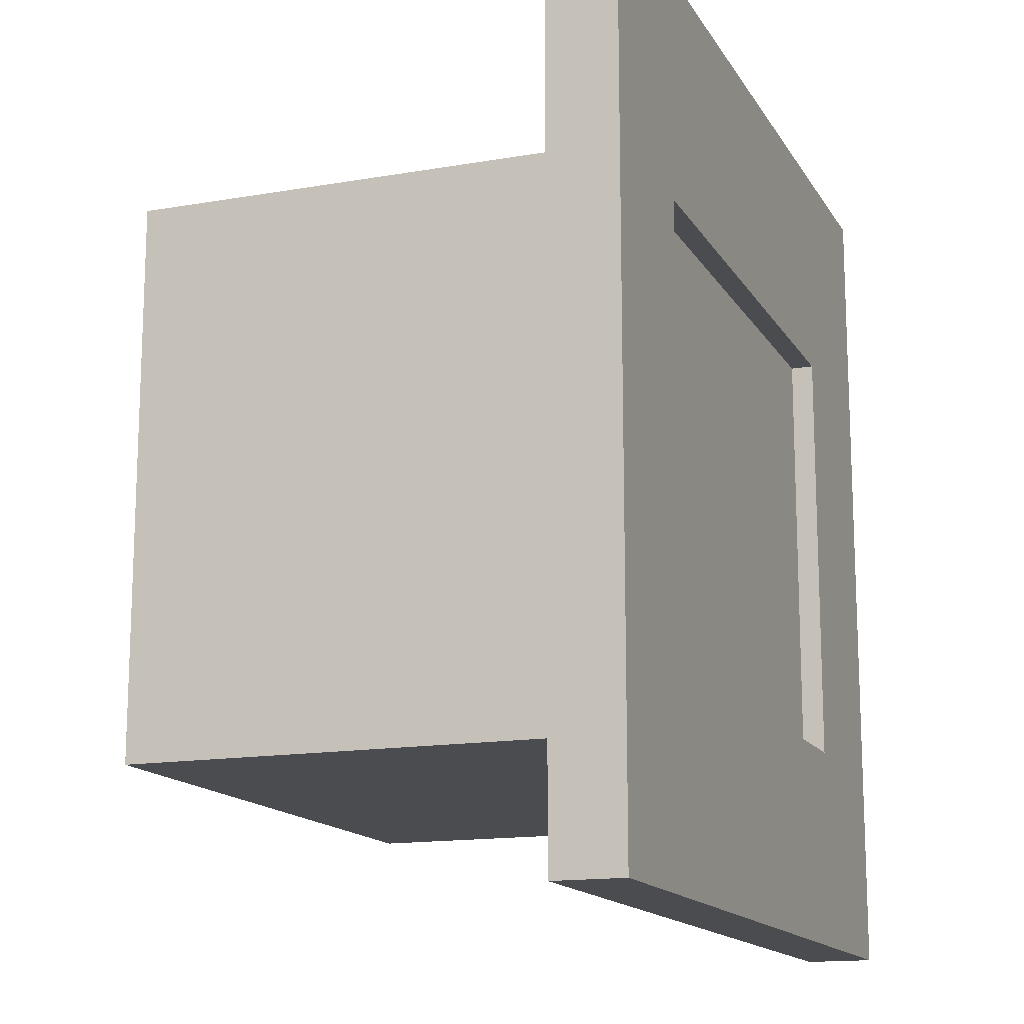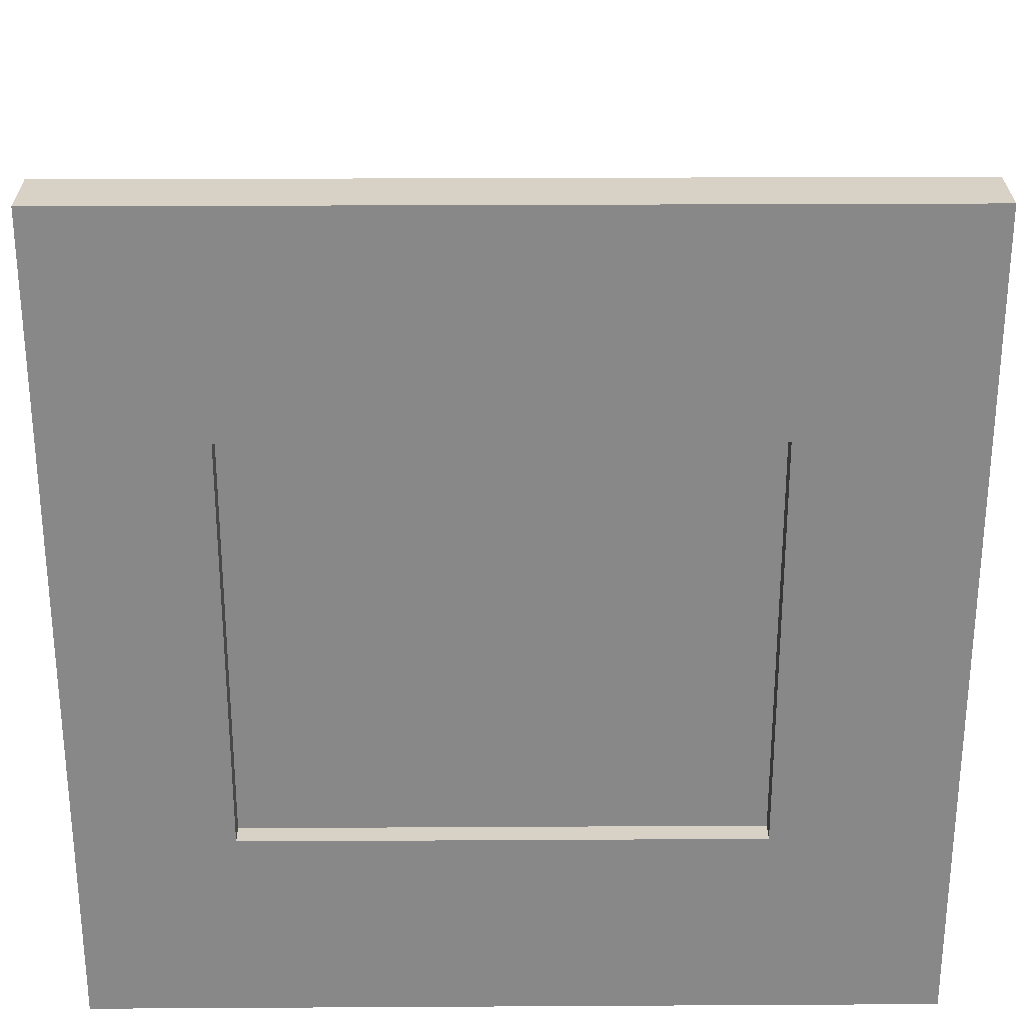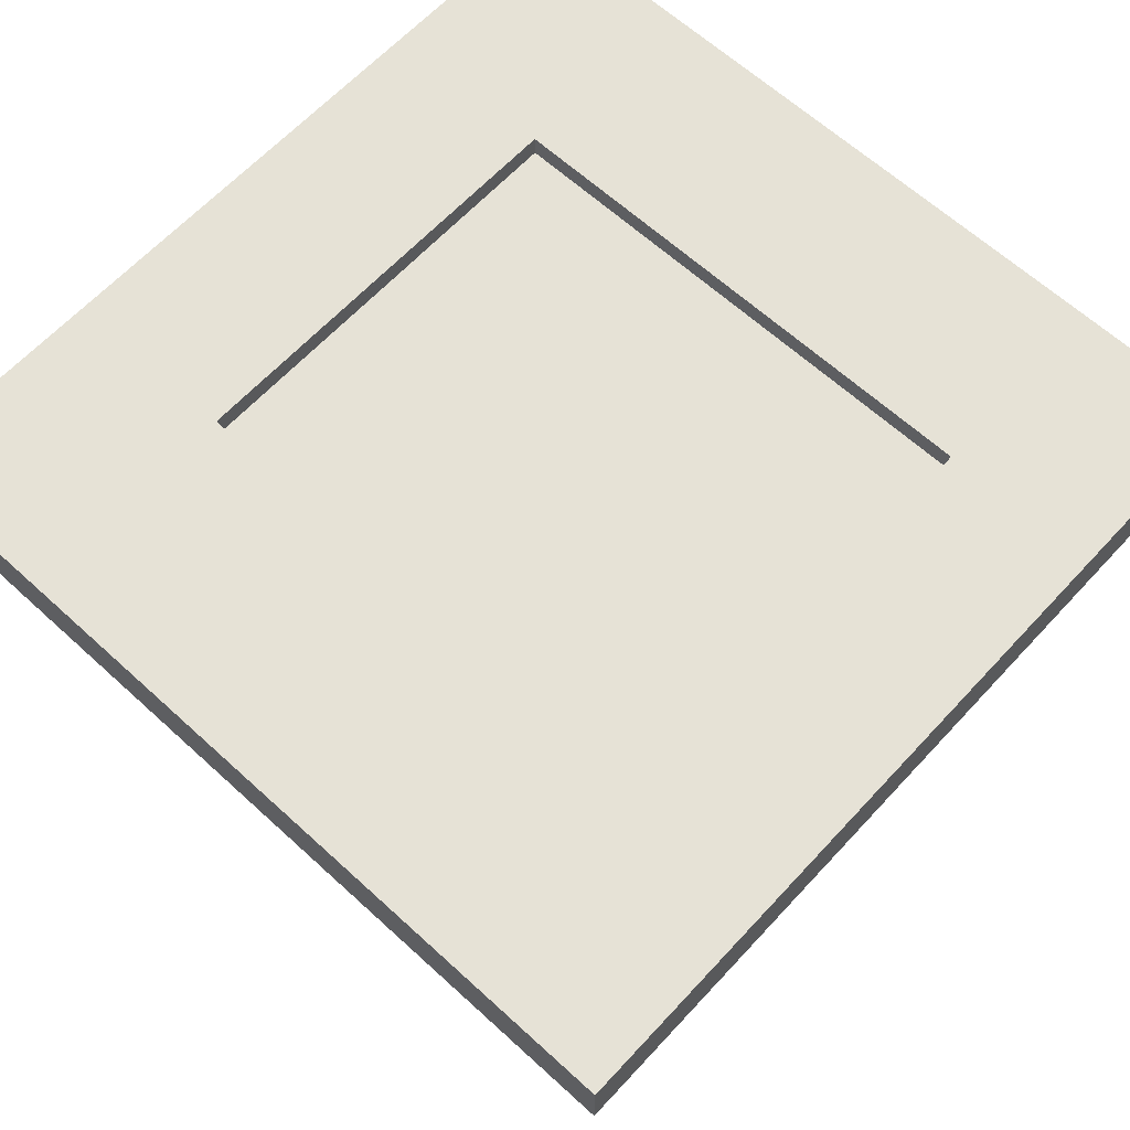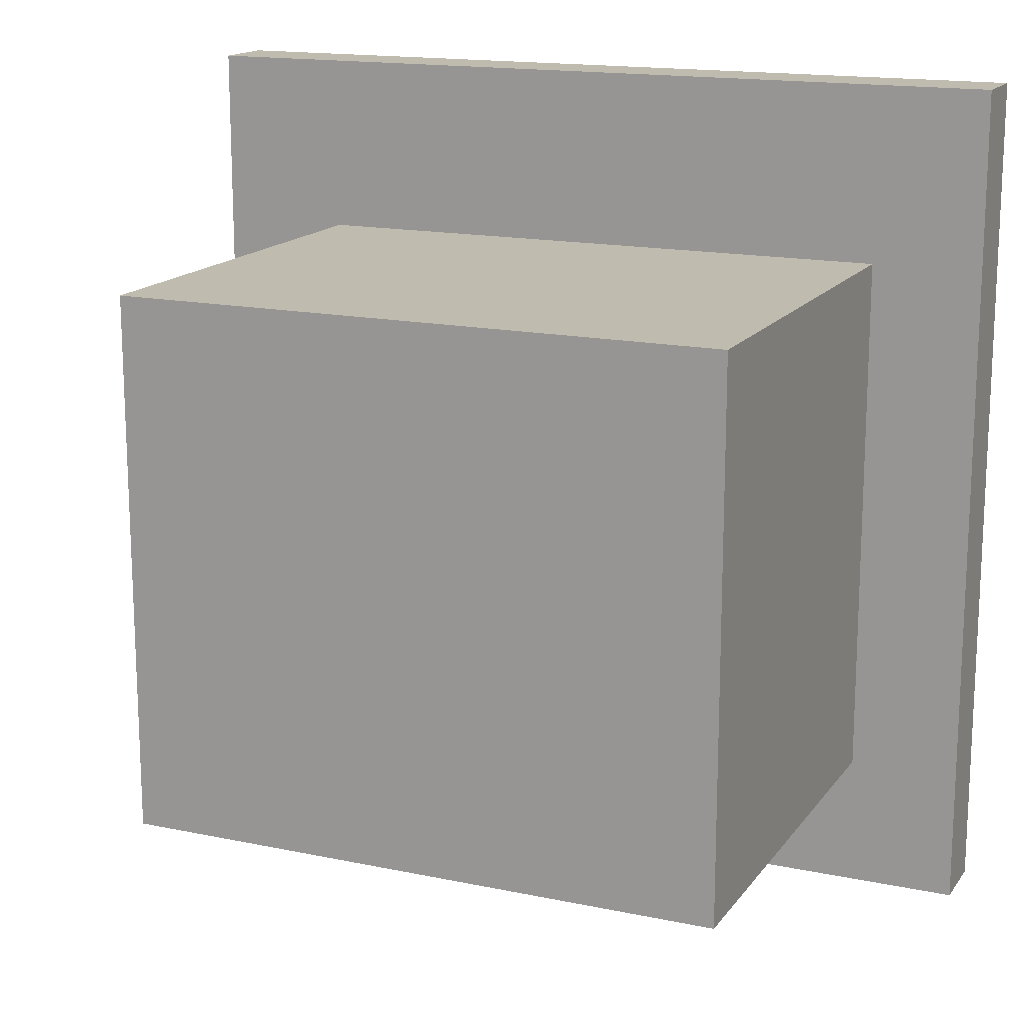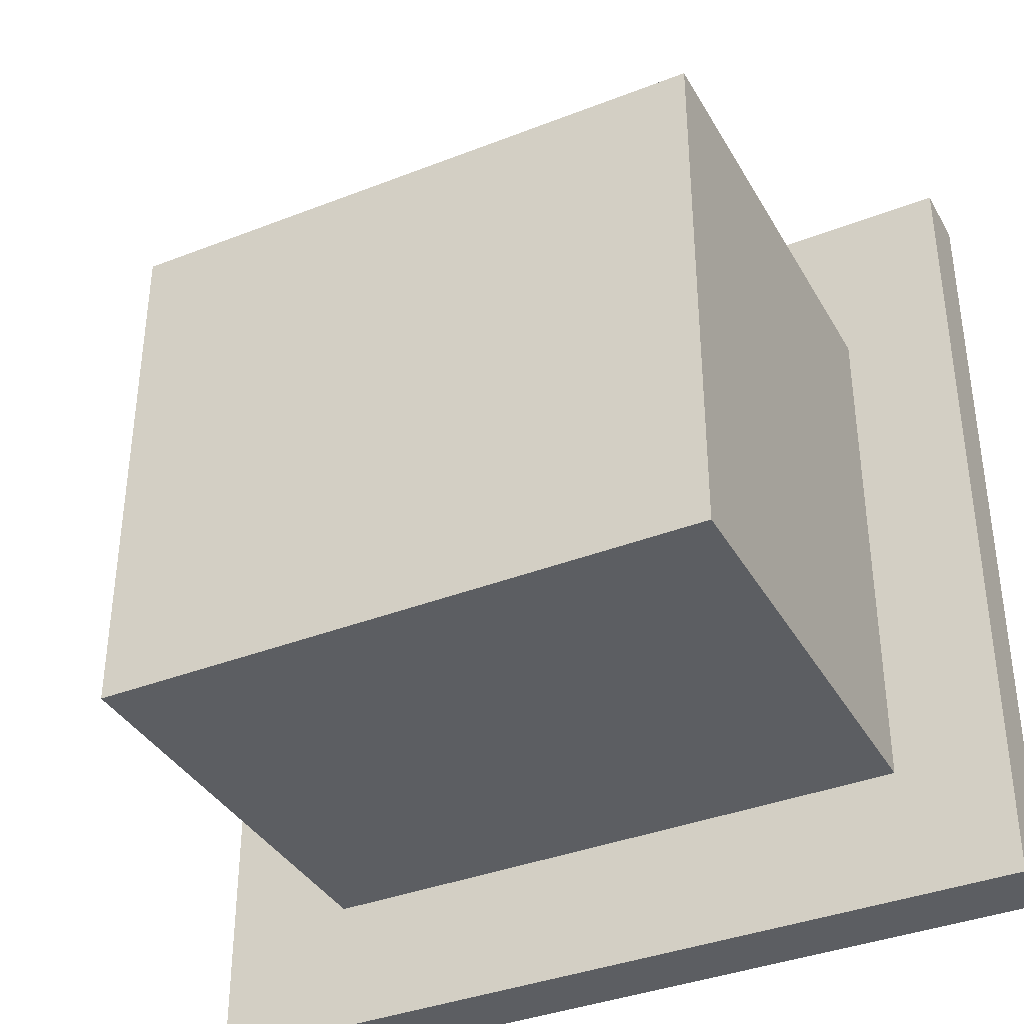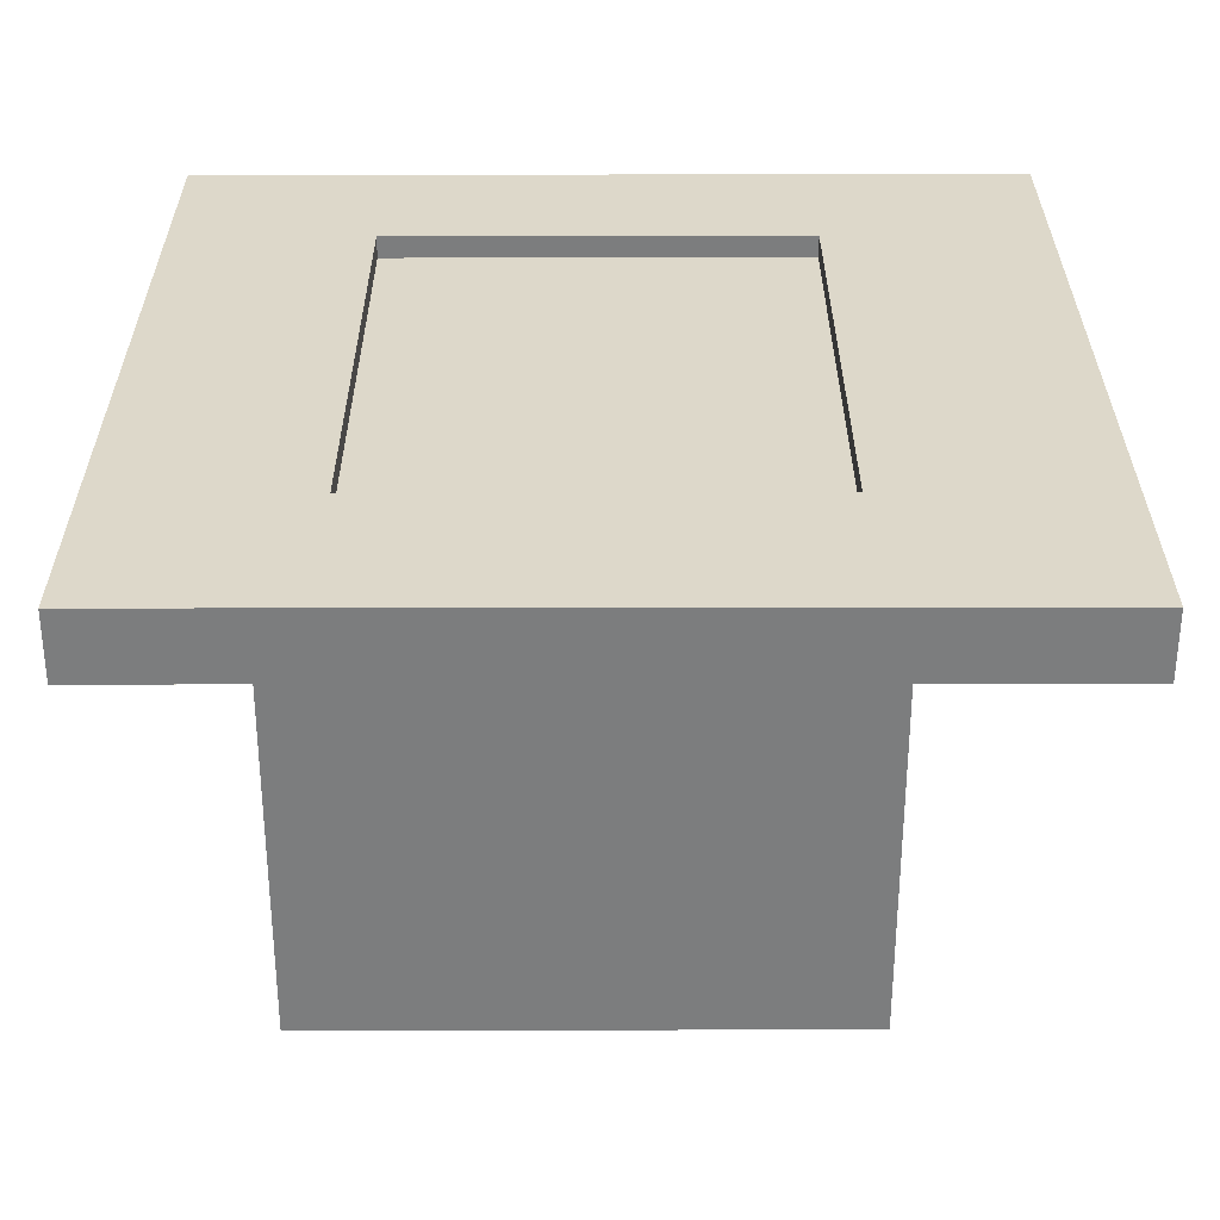
<metadata>
{"format":"obj","ext":"obj","renderer":"f3d","projection":"perspective","resolution":1024,"background":"white","views":[{"elev":-14.8,"azim":110.6,"up":"+Z"},{"elev":27.3,"azim":179.5,"up":"+Z"},{"elev":63.8,"azim":42.7,"up":"+Y"},{"elev":15.9,"azim":23.7,"up":"+Z"},{"elev":-37.4,"azim":26.6,"up":"+Z"},{"elev":31.0,"azim":-90.1,"up":"+Y"}]}
</metadata>
<code>
o
v -1.8 2 2
v -1.8 2 -1.8
v -1.8 2.3 2
v -1.8 2.3 -1.8
v -1.2 0 1.2
v -1.2 0 -1.2
v -1.2 2 1.2
v -1.2 2 -1.2
v 1.3 2.2 1
v 1.3 2.2 -0.9
v 1.3 2.3 1
v 1.3 2.3 -0.9
v -1 2.2 1
v -1 2.2 -0.9
v -1 2.3 1
v -1 2.3 -0.9
v 1.5 0 1.2
v 1.5 0 -1.2
v 1.5 2 1.2
v 1.5 2 -1.2
v 2 2 2
v 2 2 -1.8
v 2 2.3 2
v 2 2.3 -1.8
v -1.8 2 2
v -1.8 2.3 2
v 2 2 2
v 2 2.3 2
v -1.2 0 1.2
v -1.2 2 1.2
v 1.5 0 1.2
v 1.5 2 1.2
v -1 2.2 -0.9
v -1 2.3 -0.9
v 1.3 2.2 -0.9
v 1.3 2.3 -0.9
v -1 2.2 1
v -1 2.3 1
v 1.3 2.2 1
v 1.3 2.3 1
v -1.2 0 -1.2
v -1.2 2 -1.2
v 1.5 0 -1.2
v 1.5 2 -1.2
v -1.8 2 -1.8
v -1.8 2.3 -1.8
v 2 2 -1.8
v 2 2.3 -1.8
v -1.2 0 1.2
v 1.5 0 1.2
v -1.2 0 -1.2
v 1.5 0 -1.2
v -1.8 2 2
v 2 2 2
v -1.2 2 1.2
v 1.5 2 1.2
v -1.2 2 -1.2
v 1.5 2 -1.2
v -1.8 2 -1.8
v 2 2 -1.8
v -1 2.2 1
v 1.3 2.2 1
v -1 2.2 -0.9
v 1.3 2.2 -0.9
v -1.8 2.3 2
v 2 2.3 2
v -1 2.3 1
v 1.3 2.3 1
v -1 2.3 -0.9
v 1.3 2.3 -0.9
v -1.8 2.3 -1.8
v 2 2.3 -1.8
f 3 2 1
f 4 2 3
f 7 6 5
f 8 6 7
f 11 10 9
f 12 10 11
f 13 14 15
f 15 14 16
f 17 18 19
f 19 18 20
f 21 22 23
f 23 22 24
f 27 26 25
f 28 26 27
f 31 30 29
f 32 30 31
f 35 34 33
f 36 34 35
f 37 38 39
f 39 38 40
f 41 42 43
f 43 42 44
f 45 46 47
f 47 46 48
f 51 50 49
f 52 50 51
f 55 54 53
f 56 54 55
f 57 55 53
f 58 54 56
f 59 57 53
f 59 58 57
f 60 54 58
f 60 58 59
f 61 62 63
f 63 62 64
f 65 66 67
f 67 66 68
f 65 67 69
f 68 66 70
f 65 69 71
f 69 70 71
f 70 66 72
f 71 70 72

</code>
